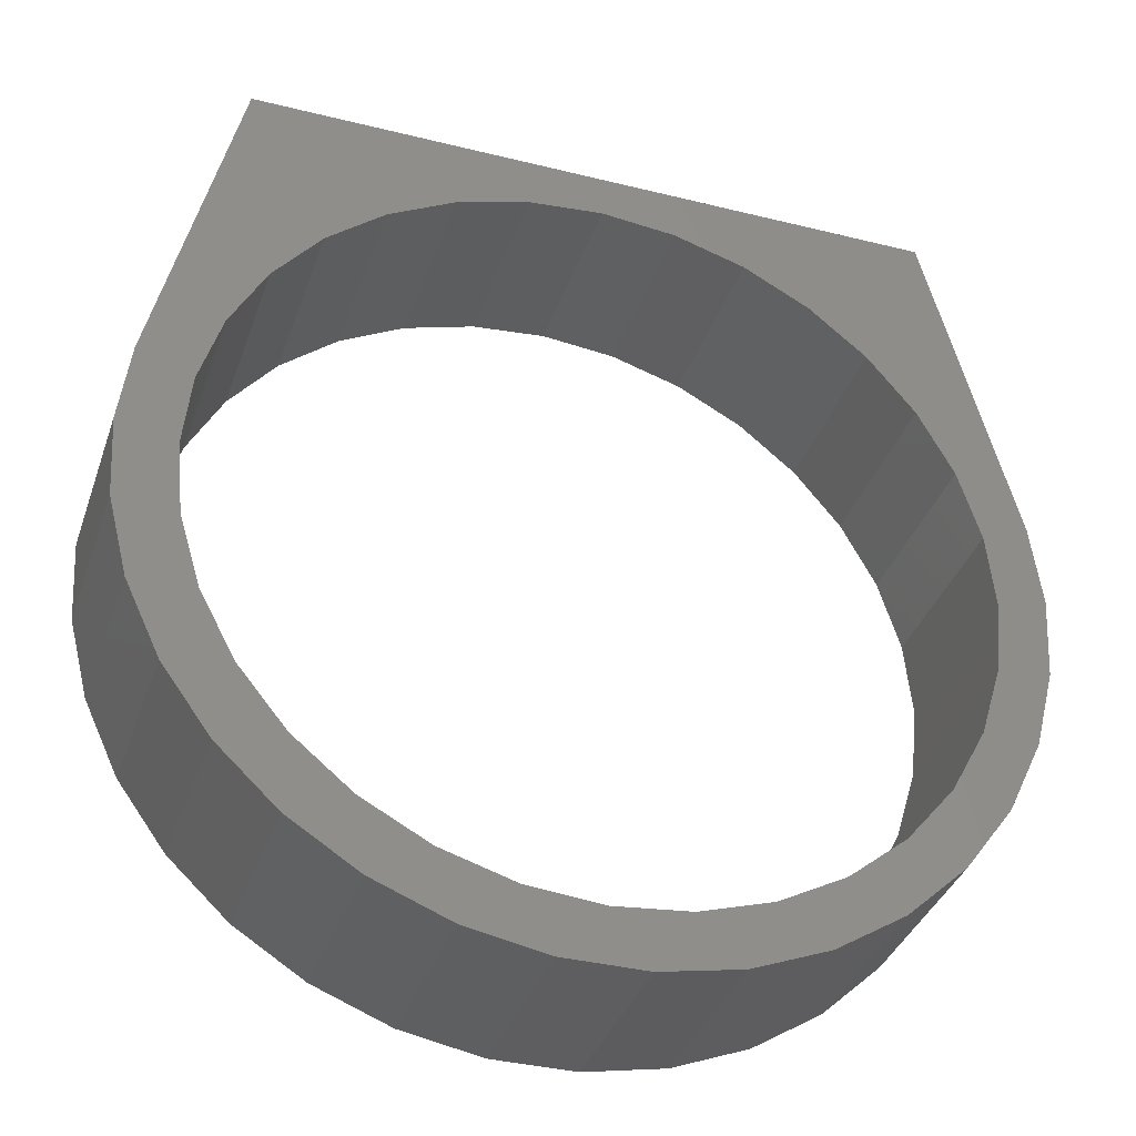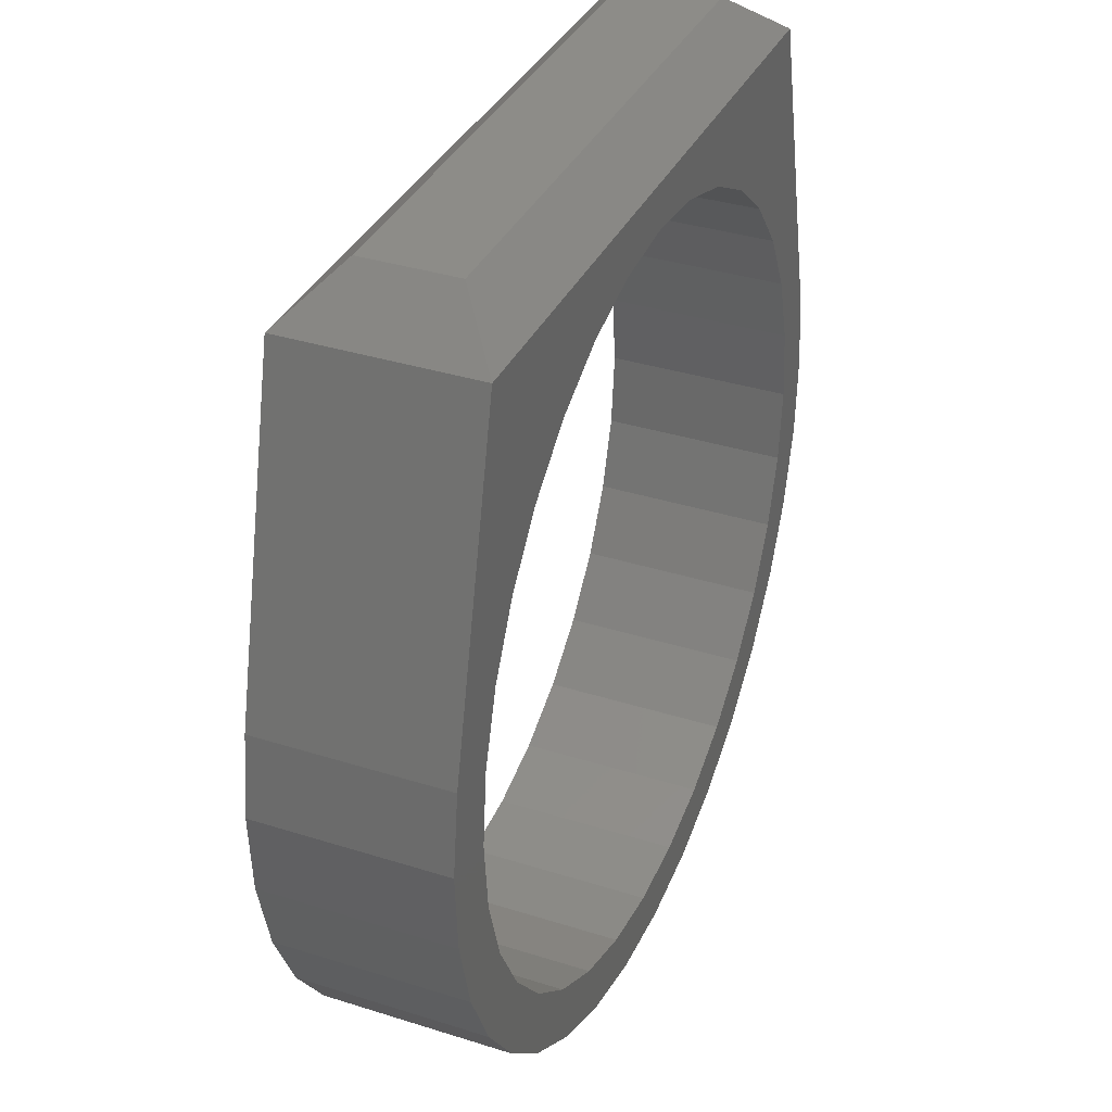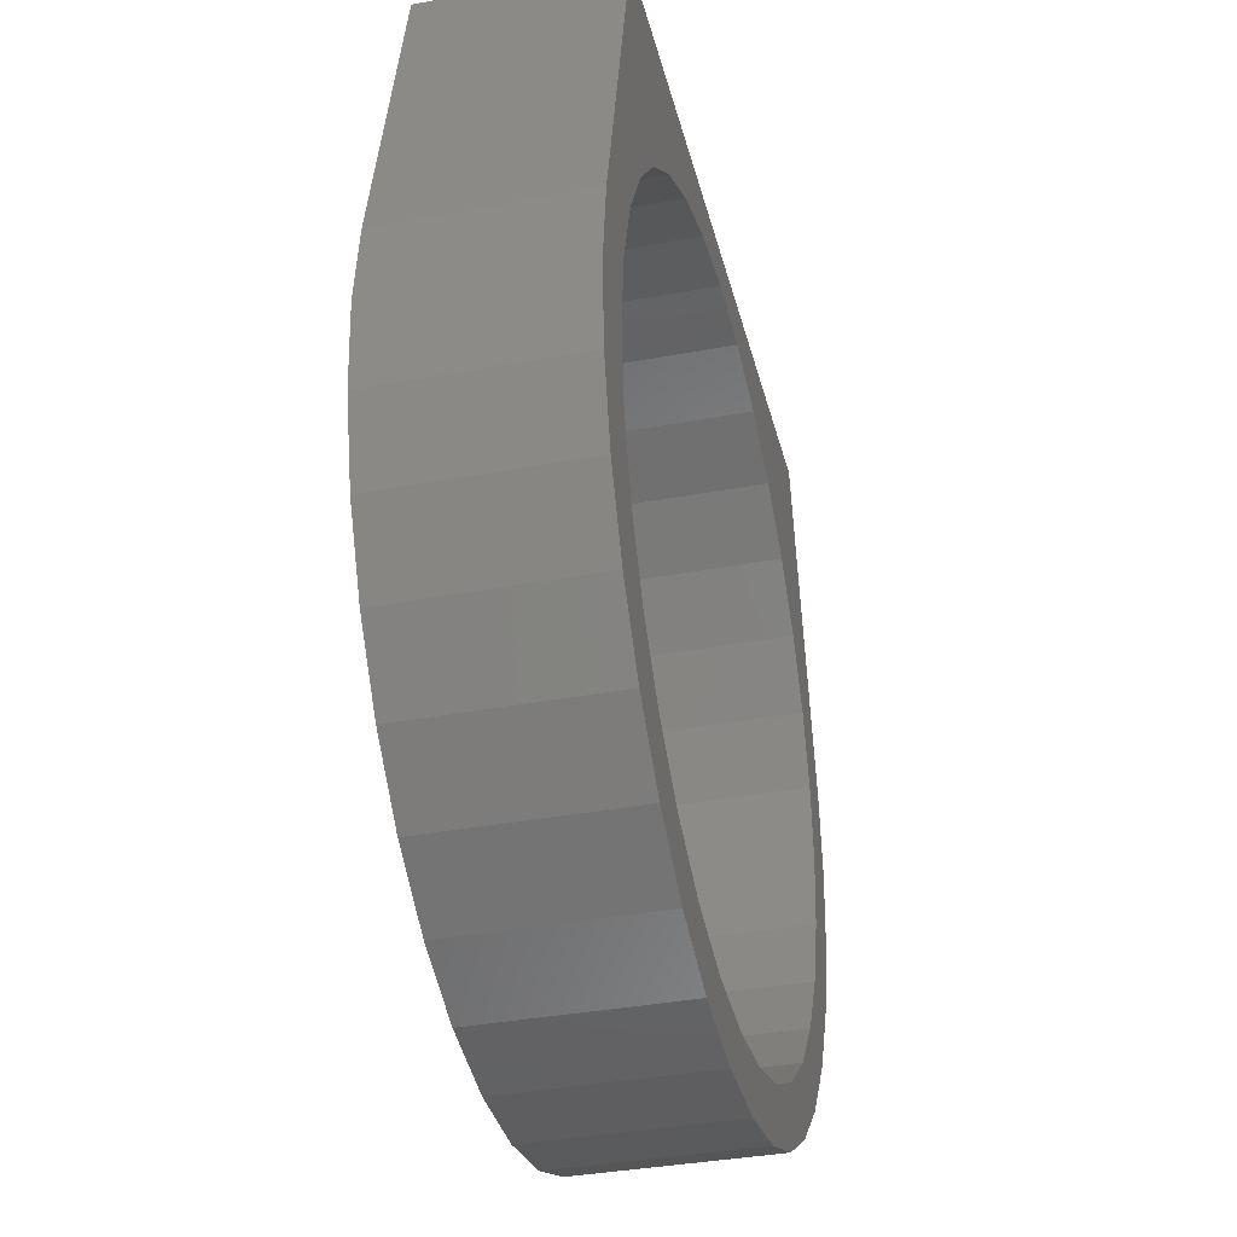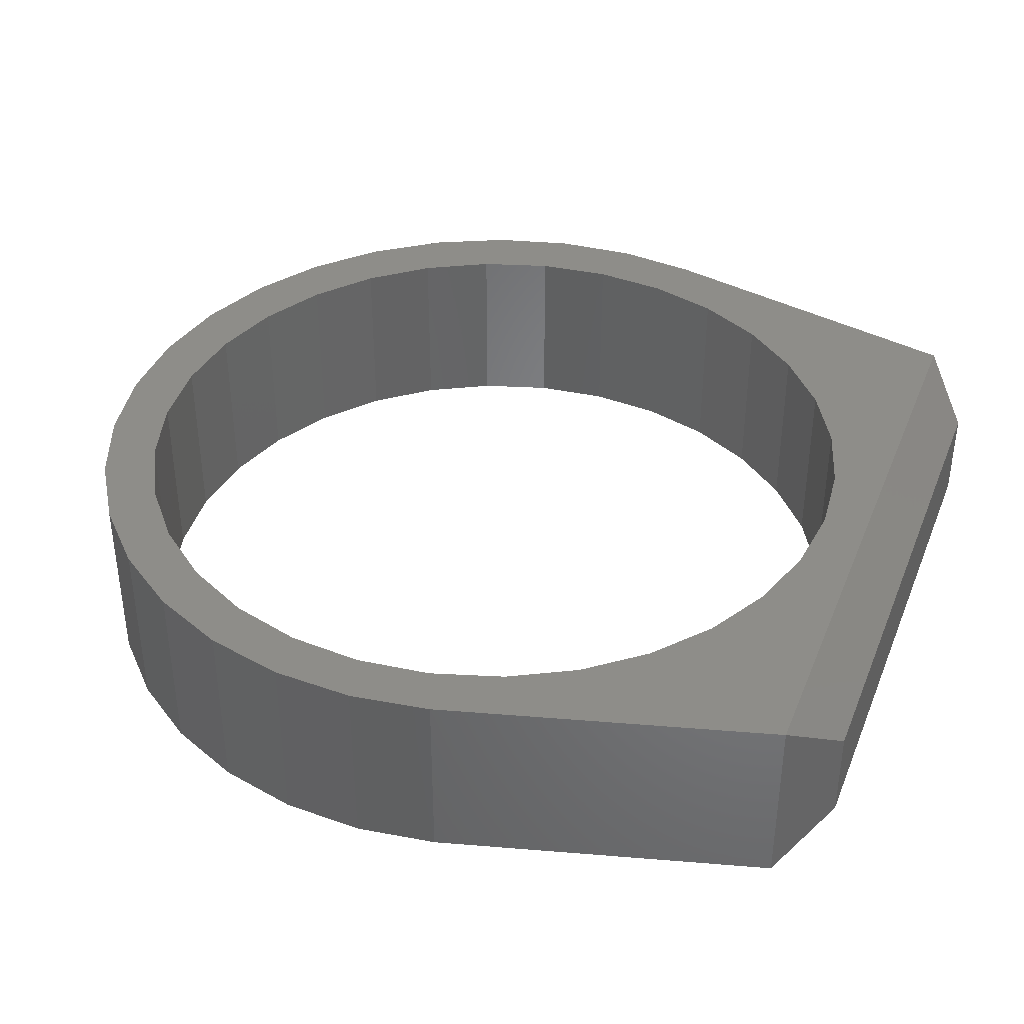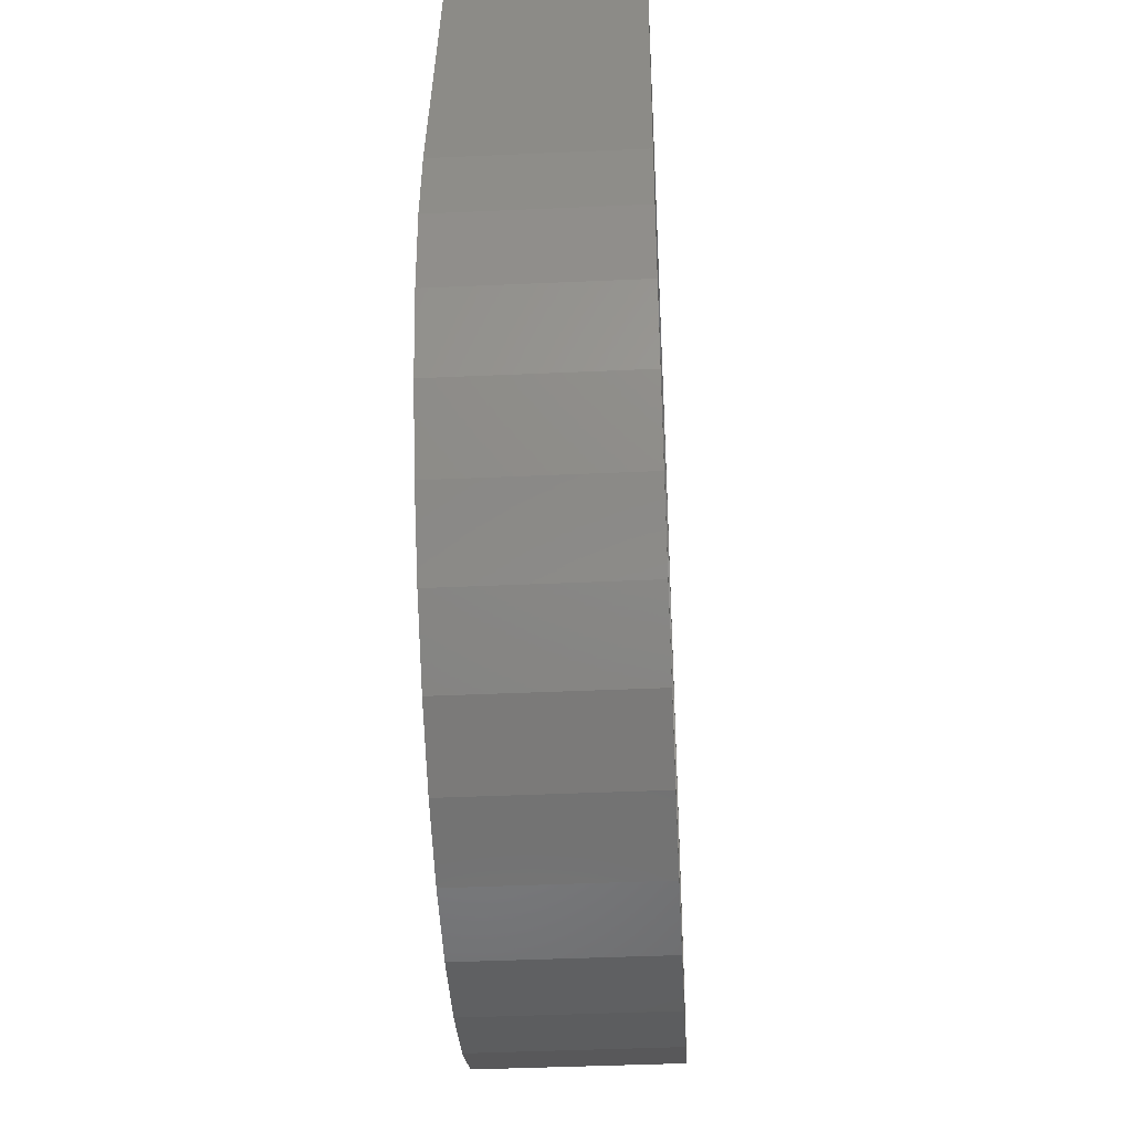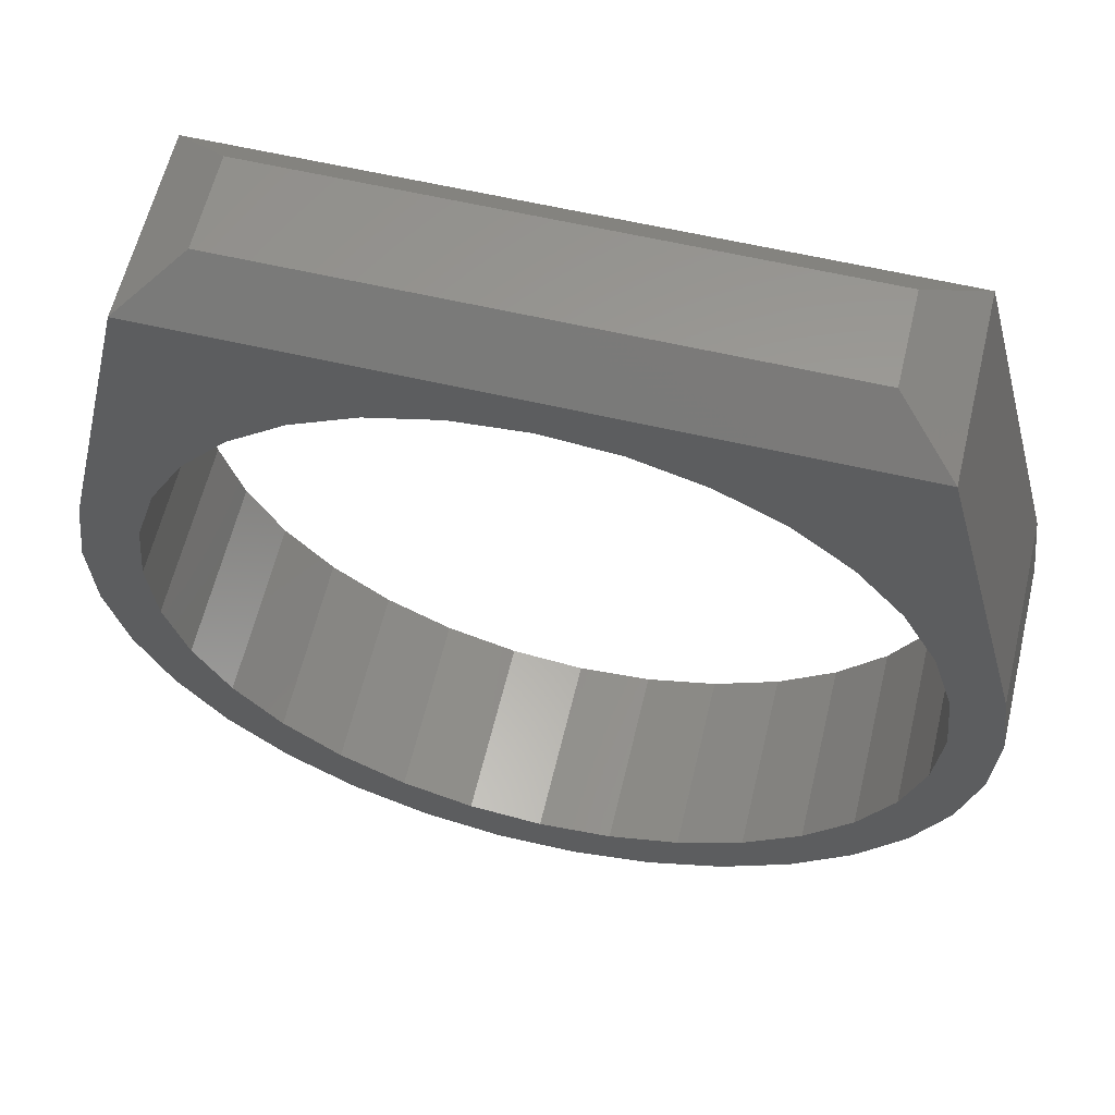
<metadata>
{"format":"stl","ext":"stl","renderer":"f3d","projection":"perspective","resolution":1024,"background":"white","views":[{"elev":-36.4,"azim":-18.0,"up":"+Y"},{"elev":35.3,"azim":-67.2,"up":"+Y"},{"elev":-36.3,"azim":-76.3,"up":"+Y"},{"elev":38.7,"azim":110.6,"up":"+Z"},{"elev":-41.7,"azim":-86.9,"up":"+Y"},{"elev":60.3,"azim":13.4,"up":"+Y"}]}
</metadata>
<code>
# stl→obj: 112 verts, 224 faces
v -0.286 0.3534 -0.07812
v -0.286 0.3534 0.07812
v -0.2377 0.3924 -0.03906
v -0.2377 0.3924 0.03906
v 0.2305 0.3924 -0.03906
v 0.2305 0.3924 0.03906
v 0.2798 0.3534 0.07812
v 0.2798 0.3534 -0.07812
v 0.003289 -0.3158 -0.07812
v 0.1008 -0.347 -0.07812
v 0.03411 -0.3597 -0.07812
v -0.03378 -0.3597 -0.07812
v -0.1005 -0.347 -0.07812
v 0.1241 -0.2918 -0.07812
v 0.2212 -0.2856 -0.07812
v 0.1639 -0.322 -0.07812
v 0.0649 -0.3097 -0.07812
v 0.3519 0.07812 -0.07812
v 0.3605 0.01078 -0.07812
v 0.3191 0 -0.07812
v 0.313 0.06161 -0.07812
v 0.295 0.1208 -0.07812
v 0.2659 0.1754 -0.07812
v -0.3516 0.07812 -0.07812
v -0.2593 0.1754 -0.07812
v -0.2885 0.1208 -0.07812
v -0.3064 0.06161 -0.07812
v -0.3125 3.867e-17 -0.07812
v -0.3601 0.01078 -0.07812
v 0.003289 0.3158 -0.07812
v -0.05832 0.3097 -0.07812
v -0.1176 0.2918 -0.07812
v -0.1722 0.2626 -0.07812
v -0.22 0.2233 -0.07812
v -0.1636 -0.322 -0.07812
v -0.2209 -0.2856 -0.07812
v -0.1176 -0.2918 -0.07812
v -0.05832 -0.3097 -0.07812
v 0.2266 0.2233 -0.07812
v 0.1787 0.2626 -0.07812
v 0.1241 0.2918 -0.07812
v 0.0649 0.3097 -0.07812
v -0.1722 -0.2626 -0.07812
v -0.2704 -0.2391 -0.07812
v -0.22 -0.2233 -0.07812
v -0.3102 -0.1842 -0.07812
v -0.2593 -0.1754 -0.07812
v -0.3391 -0.1227 -0.07812
v -0.2885 -0.1208 -0.07812
v -0.3559 -0.05697 -0.07812
v -0.3064 -0.06161 -0.07812
v 0.1787 -0.2626 -0.07812
v 0.2266 -0.2233 -0.07812
v 0.2707 -0.2391 -0.07812
v 0.2659 -0.1754 -0.07812
v 0.3106 -0.1842 -0.07812
v 0.295 -0.1208 -0.07812
v 0.3394 -0.1227 -0.07812
v 0.313 -0.06161 -0.07812
v 0.3563 -0.05697 -0.07812
v 0.03411 -0.3597 0.07812
v 0.1008 -0.347 0.07812
v 0.003289 -0.3158 0.07812
v -0.03378 -0.3597 0.07812
v -0.1005 -0.347 0.07812
v 0.1639 -0.322 0.07812
v 0.2212 -0.2856 0.07812
v 0.1241 -0.2918 0.07812
v 0.0649 -0.3097 0.07812
v 0.3519 0.07812 0.07812
v 0.2659 0.1754 0.07812
v 0.295 0.1208 0.07812
v 0.313 0.06161 0.07812
v 0.3191 0 0.07812
v 0.3605 0.01078 0.07812
v -0.3516 0.07812 0.07812
v -0.3601 0.01078 0.07812
v -0.3125 3.867e-17 0.07812
v -0.3064 0.06161 0.07812
v -0.2885 0.1208 0.07812
v -0.2593 0.1754 0.07812
v -0.22 0.2233 0.07812
v -0.1722 0.2626 0.07812
v -0.1176 0.2918 0.07812
v -0.05832 0.3097 0.07812
v 0.003289 0.3158 0.07812
v -0.1636 -0.322 0.07812
v -0.05832 -0.3097 0.07812
v -0.1176 -0.2918 0.07812
v -0.2209 -0.2856 0.07812
v 0.0649 0.3097 0.07812
v 0.1241 0.2918 0.07812
v 0.1787 0.2626 0.07812
v 0.2266 0.2233 0.07812
v -0.3064 -0.06161 0.07812
v -0.3559 -0.05697 0.07812
v -0.2885 -0.1208 0.07812
v -0.3391 -0.1227 0.07812
v -0.2593 -0.1754 0.07812
v -0.3102 -0.1842 0.07812
v -0.22 -0.2233 0.07812
v -0.2704 -0.2391 0.07812
v -0.1722 -0.2626 0.07812
v 0.3563 -0.05697 0.07812
v 0.313 -0.06161 0.07812
v 0.3394 -0.1227 0.07812
v 0.295 -0.1208 0.07812
v 0.3106 -0.1842 0.07812
v 0.2659 -0.1754 0.07812
v 0.2707 -0.2391 0.07812
v 0.2266 -0.2233 0.07812
v 0.1787 -0.2626 0.07812
f 1 2 3
f 3 2 4
f 5 3 6
f 6 3 4
f 7 8 6
f 6 8 5
f 9 10 11
f 12 9 11
f 12 13 9
f 14 15 16
f 17 14 16
f 9 17 16
f 16 10 9
f 18 19 20
f 18 20 21
f 18 21 22
f 18 22 23
f 24 25 26
f 24 26 27
f 24 27 28
f 24 28 29
f 1 8 30
f 1 30 31
f 1 31 32
f 1 32 33
f 1 33 34
f 1 34 25
f 1 25 24
f 35 36 37
f 35 37 38
f 35 38 9
f 35 9 13
f 8 18 23
f 8 23 39
f 8 39 40
f 8 40 41
f 8 41 42
f 8 42 30
f 37 36 43
f 43 36 44
f 43 44 45
f 45 44 46
f 45 46 47
f 47 46 48
f 47 48 49
f 49 48 50
f 49 50 51
f 51 50 29
f 51 29 28
f 14 52 15
f 15 52 53
f 15 53 54
f 54 53 55
f 54 55 56
f 56 55 57
f 56 57 58
f 58 57 59
f 58 59 60
f 60 59 20
f 60 20 19
f 8 1 5
f 5 1 3
f 61 62 63
f 61 63 64
f 63 65 64
f 66 67 68
f 66 68 69
f 66 69 63
f 63 62 66
f 70 71 72
f 70 72 73
f 70 73 74
f 70 74 75
f 76 77 78
f 76 78 79
f 76 79 80
f 76 80 81
f 2 76 81
f 2 81 82
f 2 82 83
f 2 83 84
f 2 84 85
f 2 85 86
f 2 86 7
f 87 65 63
f 87 63 88
f 87 88 89
f 87 89 90
f 7 86 91
f 7 91 92
f 7 92 93
f 7 93 94
f 7 94 71
f 7 71 70
f 78 77 95
f 95 77 96
f 95 96 97
f 97 96 98
f 97 98 99
f 99 98 100
f 99 100 101
f 101 100 102
f 101 102 103
f 103 102 90
f 103 90 89
f 75 74 104
f 104 74 105
f 104 105 106
f 106 105 107
f 106 107 108
f 108 107 109
f 108 109 110
f 110 109 111
f 110 111 67
f 67 111 112
f 67 112 68
f 7 6 2
f 2 6 4
f 1 24 2
f 2 24 76
f 18 8 70
f 70 8 7
f 9 69 17
f 17 69 68
f 17 68 14
f 14 68 112
f 14 112 52
f 52 112 111
f 52 111 53
f 53 111 109
f 53 109 55
f 55 109 107
f 55 107 57
f 57 107 105
f 57 105 59
f 59 105 74
f 59 74 20
f 69 9 63
f 63 9 38
f 63 38 88
f 88 38 37
f 88 37 89
f 89 37 43
f 89 43 103
f 103 43 45
f 103 45 101
f 101 45 47
f 101 47 99
f 99 47 49
f 99 49 97
f 97 49 51
f 97 51 95
f 95 51 28
f 95 28 78
f 30 85 31
f 31 85 84
f 31 84 32
f 32 84 83
f 32 83 33
f 33 83 82
f 33 82 34
f 34 82 81
f 34 81 25
f 25 81 80
f 25 80 26
f 26 80 79
f 26 79 27
f 27 79 78
f 27 78 28
f 85 30 86
f 86 30 42
f 86 42 91
f 91 42 41
f 91 41 92
f 92 41 40
f 92 40 93
f 93 40 39
f 93 39 94
f 94 39 23
f 94 23 71
f 71 23 22
f 71 22 72
f 72 22 21
f 72 21 73
f 73 21 20
f 73 20 74
f 18 70 19
f 19 70 75
f 19 75 60
f 60 75 104
f 60 104 58
f 58 104 106
f 58 106 56
f 56 106 108
f 56 108 54
f 54 108 110
f 54 110 15
f 15 110 67
f 15 67 16
f 16 67 66
f 16 66 10
f 10 66 62
f 10 62 11
f 11 62 61
f 11 61 12
f 12 61 64
f 12 64 13
f 13 64 65
f 13 65 35
f 35 65 87
f 35 87 36
f 36 87 90
f 36 90 44
f 44 90 102
f 44 102 46
f 46 102 100
f 46 100 48
f 48 100 98
f 48 98 50
f 50 98 96
f 50 96 29
f 29 96 77
f 29 77 24
f 24 77 76

</code>
